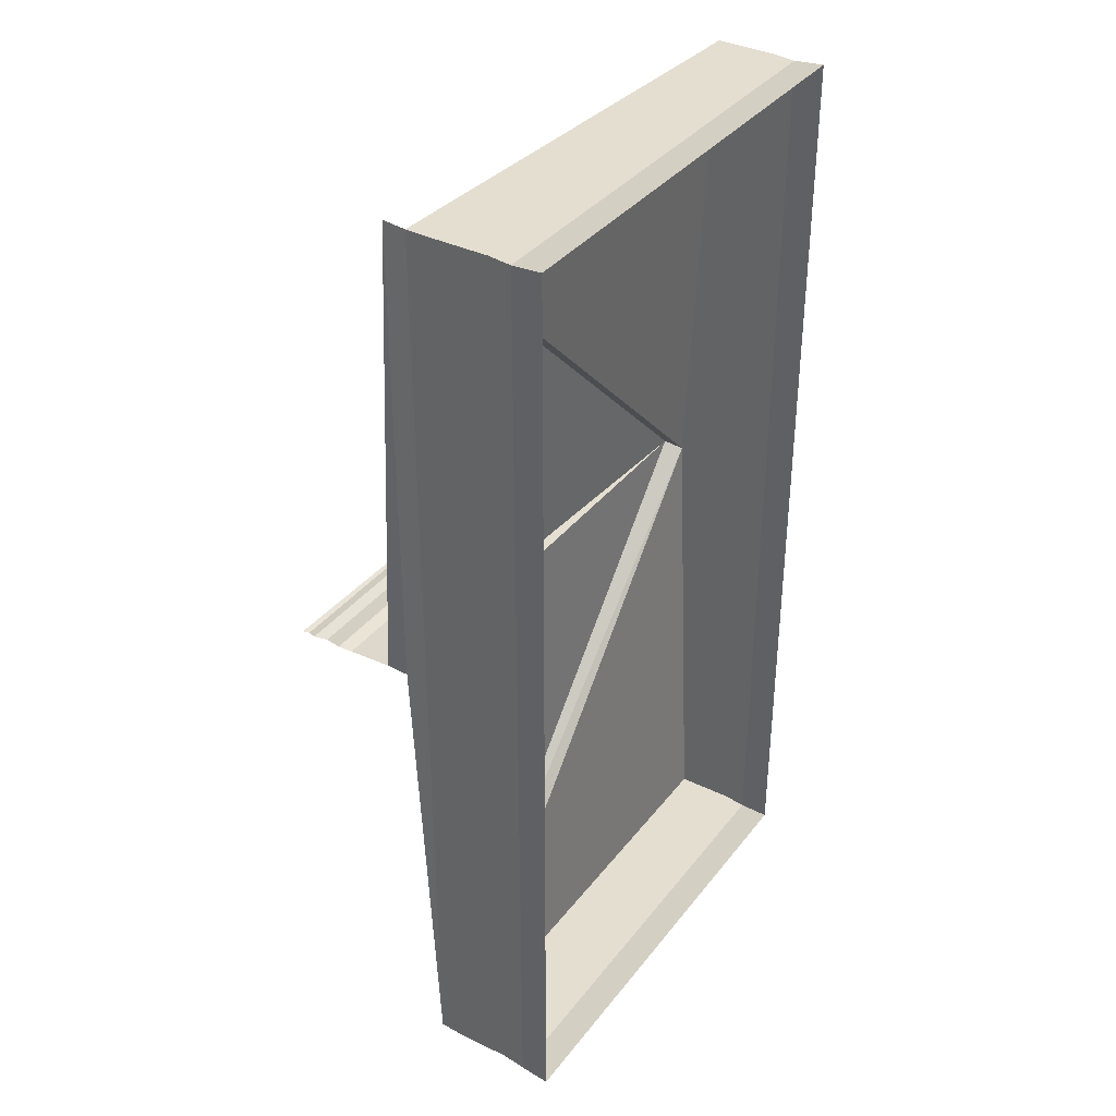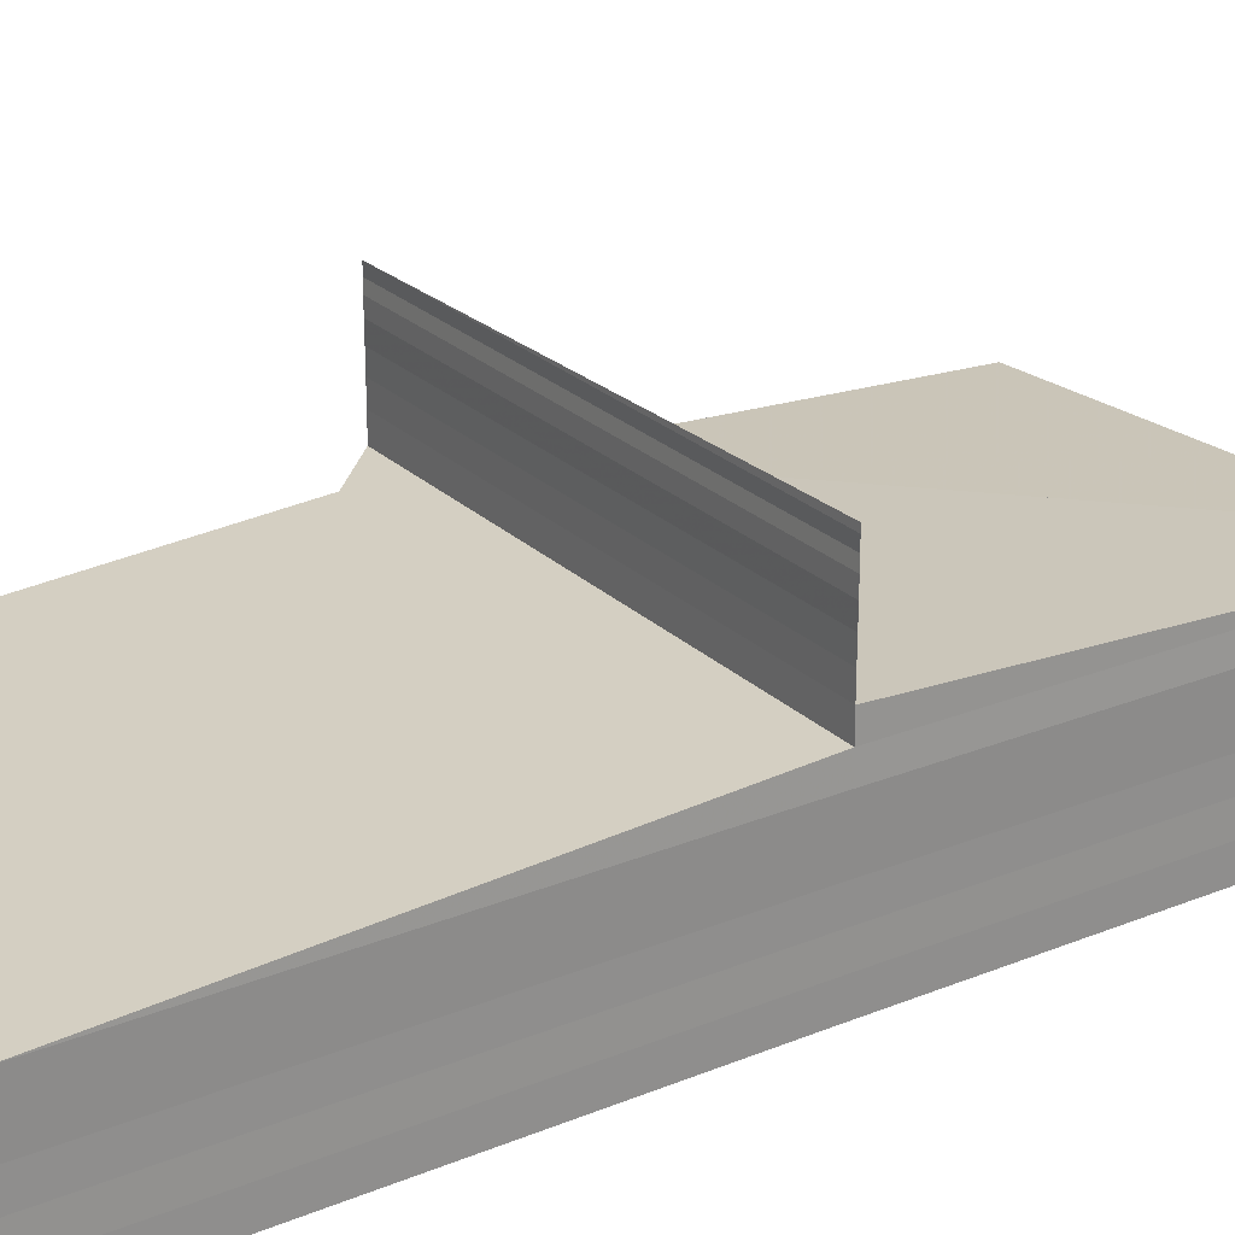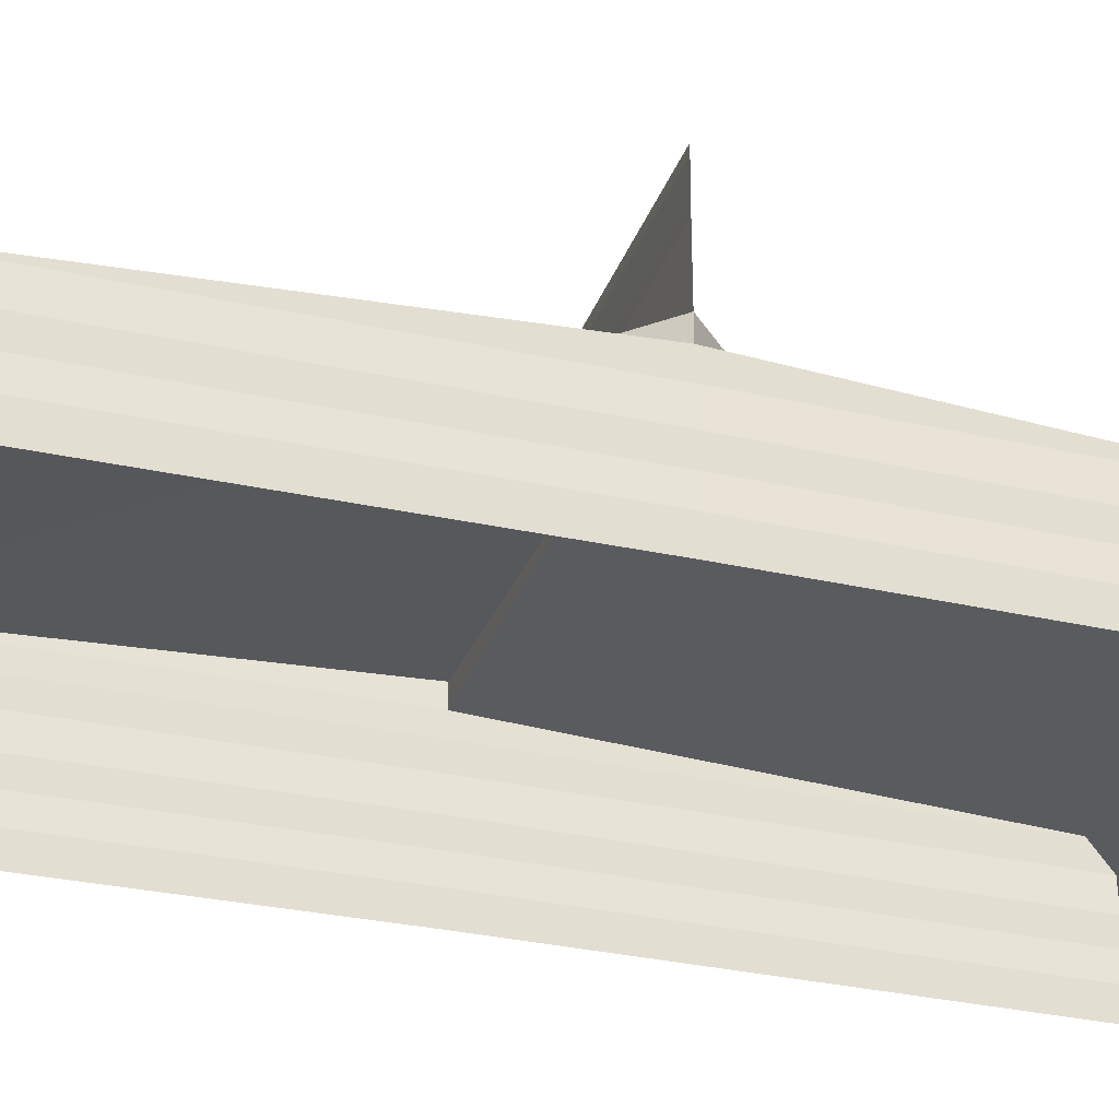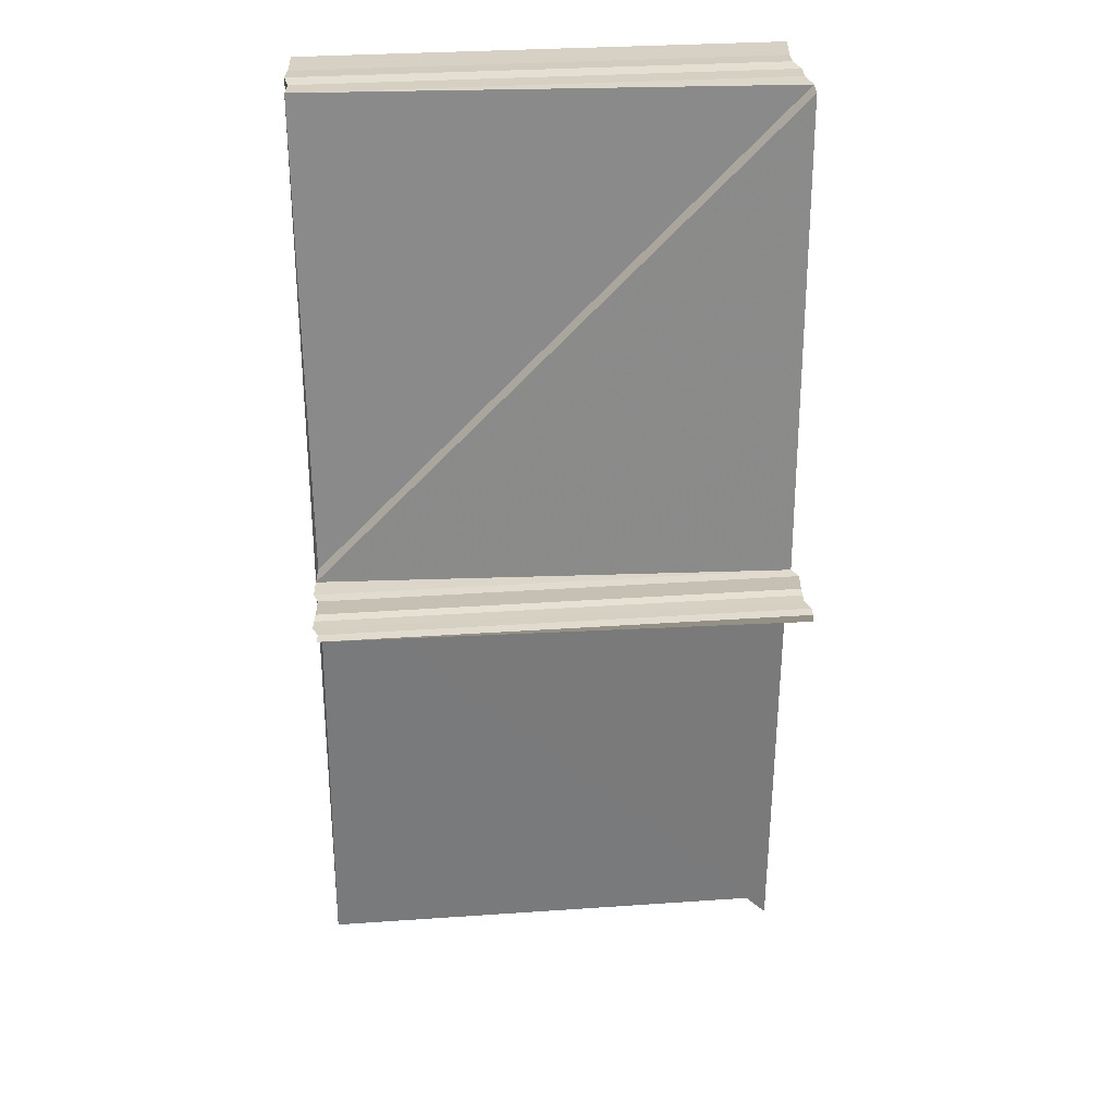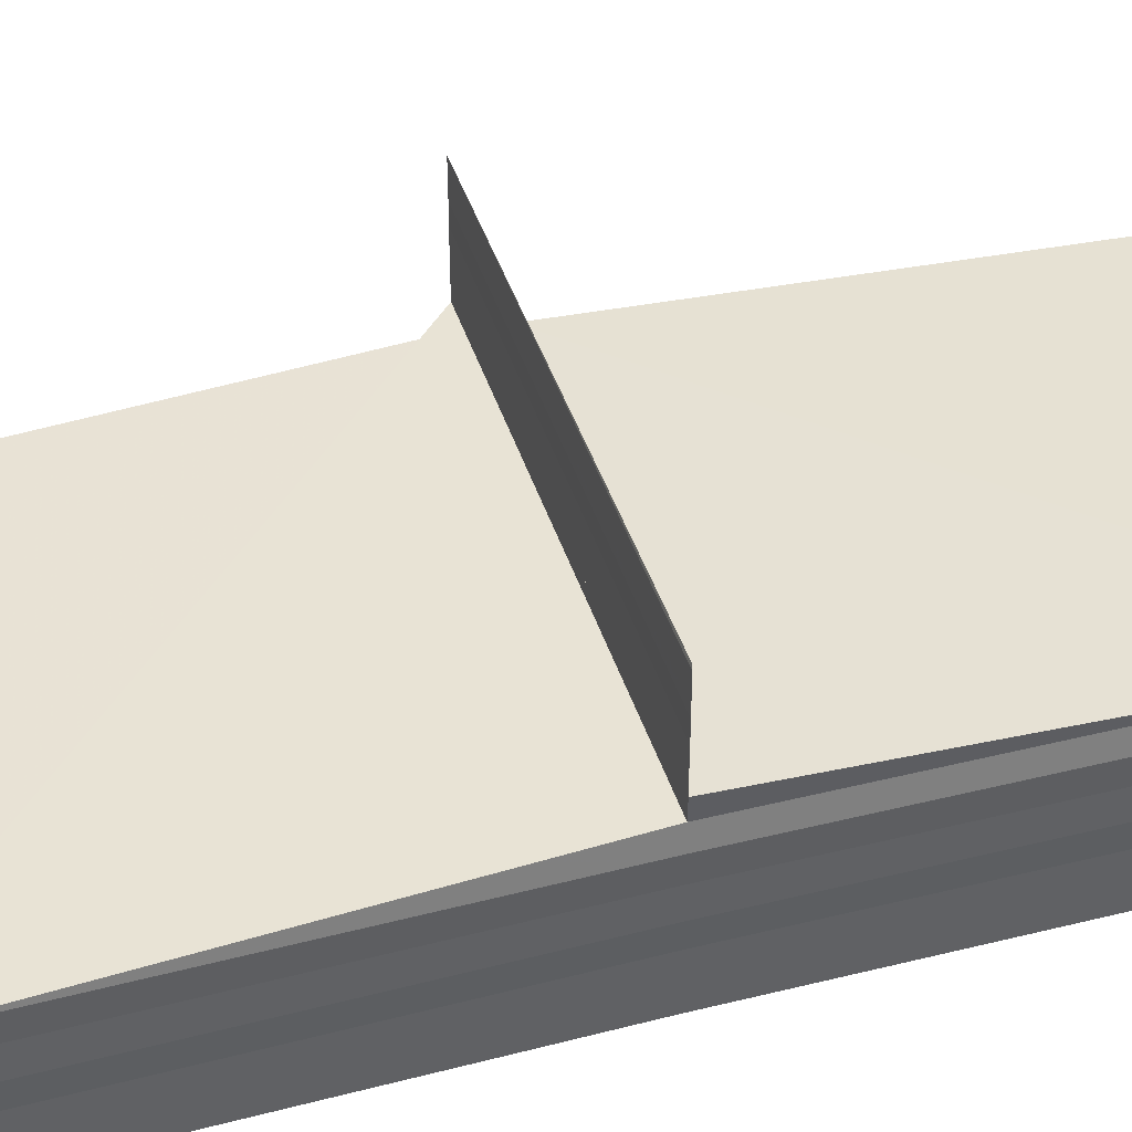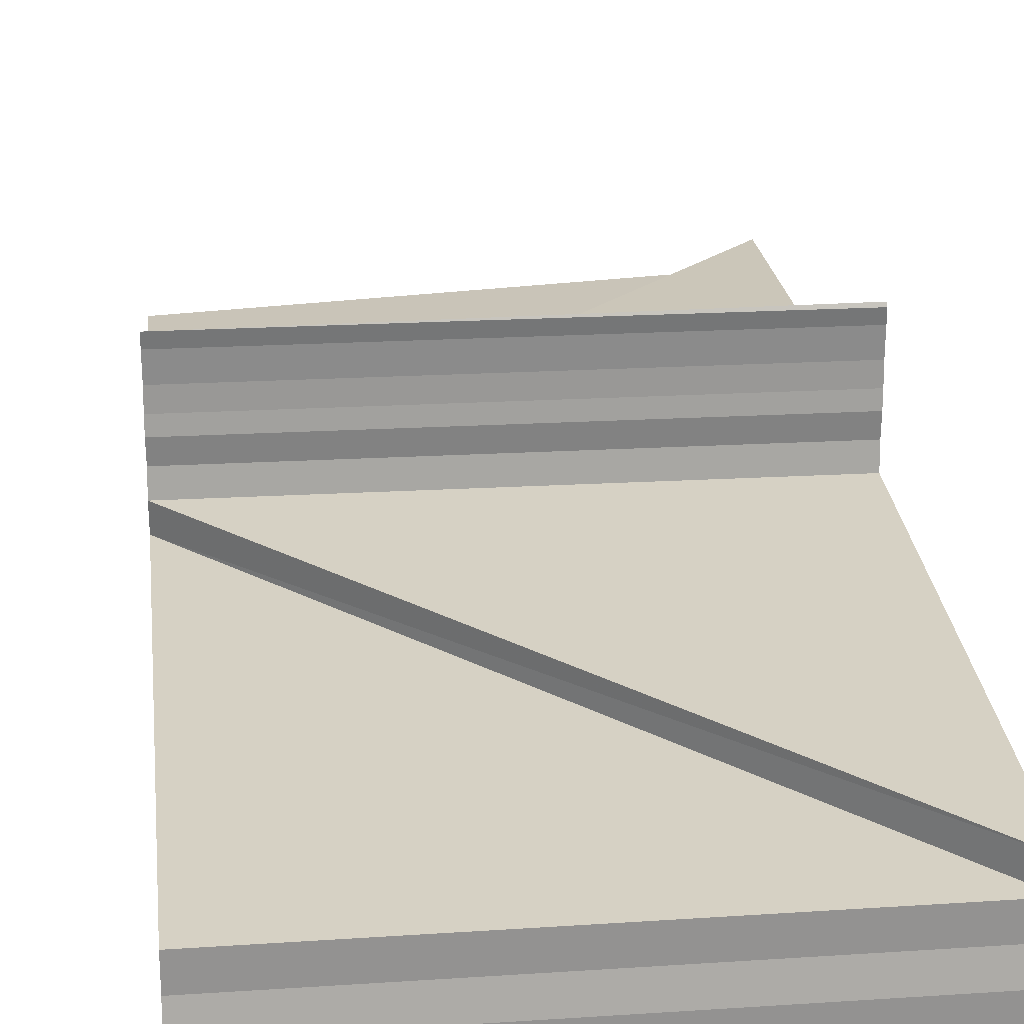
<metadata>
{"format":"obj","ext":"obj","renderer":"f3d","projection":"perspective","resolution":1024,"background":"white","views":[{"elev":36.5,"azim":123.2,"up":"+Y"},{"elev":25.0,"azim":56.5,"up":"+Z"},{"elev":-31.3,"azim":-107.3,"up":"+Z"},{"elev":29.4,"azim":-5.4,"up":"+Y"},{"elev":42.2,"azim":73.0,"up":"+Z"},{"elev":23.6,"azim":-6.5,"up":"+Z"}]}
</metadata>
<code>
o 10439
v 2166 1865 7.473
v 2166 1865 7.473
v 2166 1865 7.473
v 2166 1865 7.473
v 2166 1865 7.473
v 2166 1865 7.473
v 2166 1865 7.474
v 2166 1865 7.473
v 2166 1865 7.474
v 2166 1865 7.473
v 2166 1865 7.473
v 2166 1865 7.474
v 2166 1865 7.474
v 2166 1865 7.474
v 2166 1865 7.475
v 2166 1865 7.475
v 2166 1865 7.475
v 2166 1865 7.475
v 2166 1865 7.474
v 2166 1865 7.474
v 2166 1865 7.474
v 2166 1865 7.474
v 2166 1865 7.473
v 2166 1865 7.473
v 2166 1865 7.473
v 2166 1865 7.474
v 2166 1865 7.474
v 2166 1865 7.473
v 2166 1865 7.475
v 2166 1865 7.474
v 2166 1865 7.474
v 2166 1865 7.475
v 2166 1865 7.474
v 2166 1865 7.475
v 2166 1865 7.474
v 2166 1865 7.474
v 2166 1865 7.473
v 2166 1865 7.473
v 2166 1865 7.473
v 2166 1865 7.473
v 2166 1865 7.473
v 2166 1865 7.473
v 2166 1865 7.473
v 2166 1865 7.473
v 2166 1865 7.474
v 2166 1865 7.474
v 2166 1865 7.473
v 2166 1865 7.473
v 2166 1865 7.474
v 2166 1865 7.475
v 2166 1865 7.474
v 2166 1865 7.475
v 2166 1865 7.475
v 2166 1865 7.475
v 2166 1865 7.475
v 2166 1865 7.475
v 2166 1865 7.475
v 2166 1865 7.476
v 2166 1865 7.476
v 2166 1865 7.475
v 2166 1865 7.475
v 2166 1865 7.476
v 2166 1865 7.476
v 2166 1865 7.476
v 2166 1865 7.476
v 2166 1865 7.476
v 2166 1865 7.476
v 2166 1865 7.476
v 2166 1865 7.476
v 2166 1865 7.475
v 2166 1865 7.476
v 2166 1865 7.476
v 2166 1865 7.476
v 2166 1865 7.476
v 2166 1865 7.477
v 2166 1865 7.476
v 2166 1865 7.477
v 2166 1865 7.473
v 2166 1865 7.473
v 2166 1865 7.474
v 2166 1865 7.474
v 2166 1865 7.473
v 2166 1865 7.473
v 2166 1865 7.473
v 2166 1865 7.474
v 2166 1865 7.474
v 2166 1865 7.474
v 2166 1865 7.474
v 2166 1865 7.474
v 2166 1865 7.474
v 2166 1865 7.475
v 2166 1865 7.475
v 2166 1865 7.475
v 2166 1865 7.475
v 2166 1865 7.475
v 2166 1865 7.475
v 2166 1865 7.475
v 2166 1865 7.476
v 2166 1865 7.476
v 2166 1865 7.475
v 2166 1865 7.475
v 2166 1865 7.475
v 2166 1865 7.475
v 2166 1865 7.475
v 2166 1865 7.475
v 2166 1865 7.476
v 2166 1865 7.476
v 2166 1865 7.477
v 2166 1865 7.476
v 2166 1865 7.477
v 2166 1865 7.477
v 2166 1865 7.477
v 2166 1865 7.477
v 2166 1865 7.477
v 2166 1865 7.477
v 2166 1865 7.477
v 2166 1865 7.477
v 2166 1865 7.477
v 2166 1865 7.477
v 2166 1865 7.477
v 2166 1865 7.478
v 2166 1865 7.477
v 2166 1865 7.478
v 2166 1865 7.477
v 2166 1865 7.477
v 2166 1865 7.477
v 2166 1865 7.478
v 2166 1865 7.478
v 2166 1865 7.478
v 2166 1865 7.478
v 2166 1865 7.478
v 2166 1865 7.478
v 2166 1865 7.478
v 2166 1865 7.478
v 2166 1865 7.478
v 2166 1865 7.478
v 2166 1865 7.478
v 2166 1865 7.478
v 2166 1865 7.478
v 2166 1865 7.478
v 2166 1865 7.478
v 2166 1865 7.478
v 2166 1865 7.478
v 2166 1865 7.478
v 2166 1865 7.478
v 2166 1865 7.478
v 2166 1865 7.478
v 2166 1865 7.478
v 2166 1865 7.478
v 2166 1865 7.478
v 2166 1865 7.478
v 2166 1865 7.478
v 2166 1865 7.478
v 2166 1865 7.478
v 2166 1865 7.478
v 2166 1865 7.479
v 2166 1865 7.478
f 1 2 3
f 4 1 5
f 6 1 3
f 5 3 7
f 8 6 9
f 10 11 8
f 9 12 13
f 13 14 15
f 15 16 17
f 18 19 16
f 20 21 19
f 22 23 21
f 24 25 23
f 26 22 27
f 28 24 26
f 27 20 29
f 30 26 27
f 31 30 32
f 32 33 34
f 35 36 31
f 36 28 26
f 37 38 35
f 39 40 37
f 38 41 28
f 41 42 28
f 43 41 44
f 44 28 45
f 45 26 46
f 28 47 48
f 26 48 49
f 46 27 50
f 27 49 51
f 29 51 52
f 53 27 29
f 53 29 54
f 29 18 54
f 54 52 55
f 56 57 54
f 58 55 59
f 54 60 58
f 61 54 62
f 62 59 63
f 64 65 63
f 66 67 63
f 68 69 64
f 68 70 71
f 72 67 73
f 72 74 75
f 75 76 77
f 3 78 79
f 80 79 81
f 12 3 80
f 3 82 80
f 82 83 84
f 85 84 86
f 87 86 33
f 80 85 88
f 14 80 88
f 88 81 89
f 7 80 90
f 90 88 91
f 88 87 92
f 93 88 92
f 92 89 94
f 91 92 95
f 92 94 96
f 95 97 98
f 99 96 98
f 100 101 97
f 102 100 99
f 103 101 104
f 102 105 104
f 106 107 108
f 108 109 110
f 111 112 113
f 113 114 115
f 116 117 118
f 118 119 120
f 121 122 123
f 124 122 123
f 125 126 123
f 127 122 128
f 121 129 130
f 130 131 132
f 127 133 134
f 134 135 136
f 137 138 139
f 139 140 141
f 142 143 144
f 144 145 146
f 147 148 149
f 150 148 149
f 151 152 149
f 153 148 154
f 147 155 156
f 153 157 156

</code>
